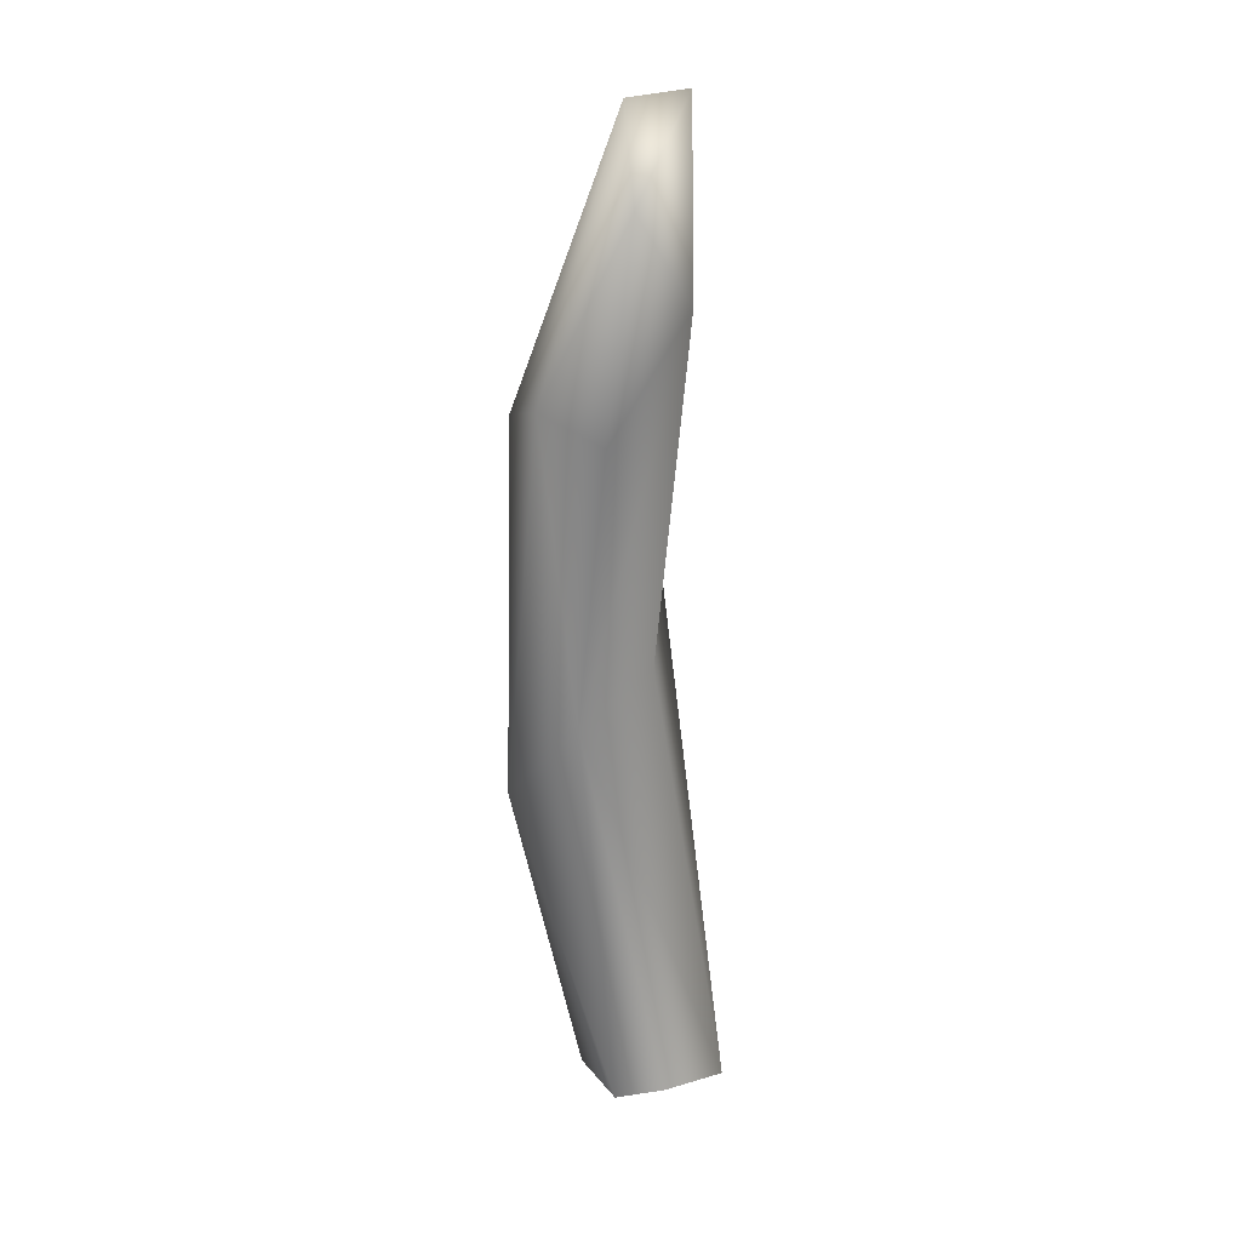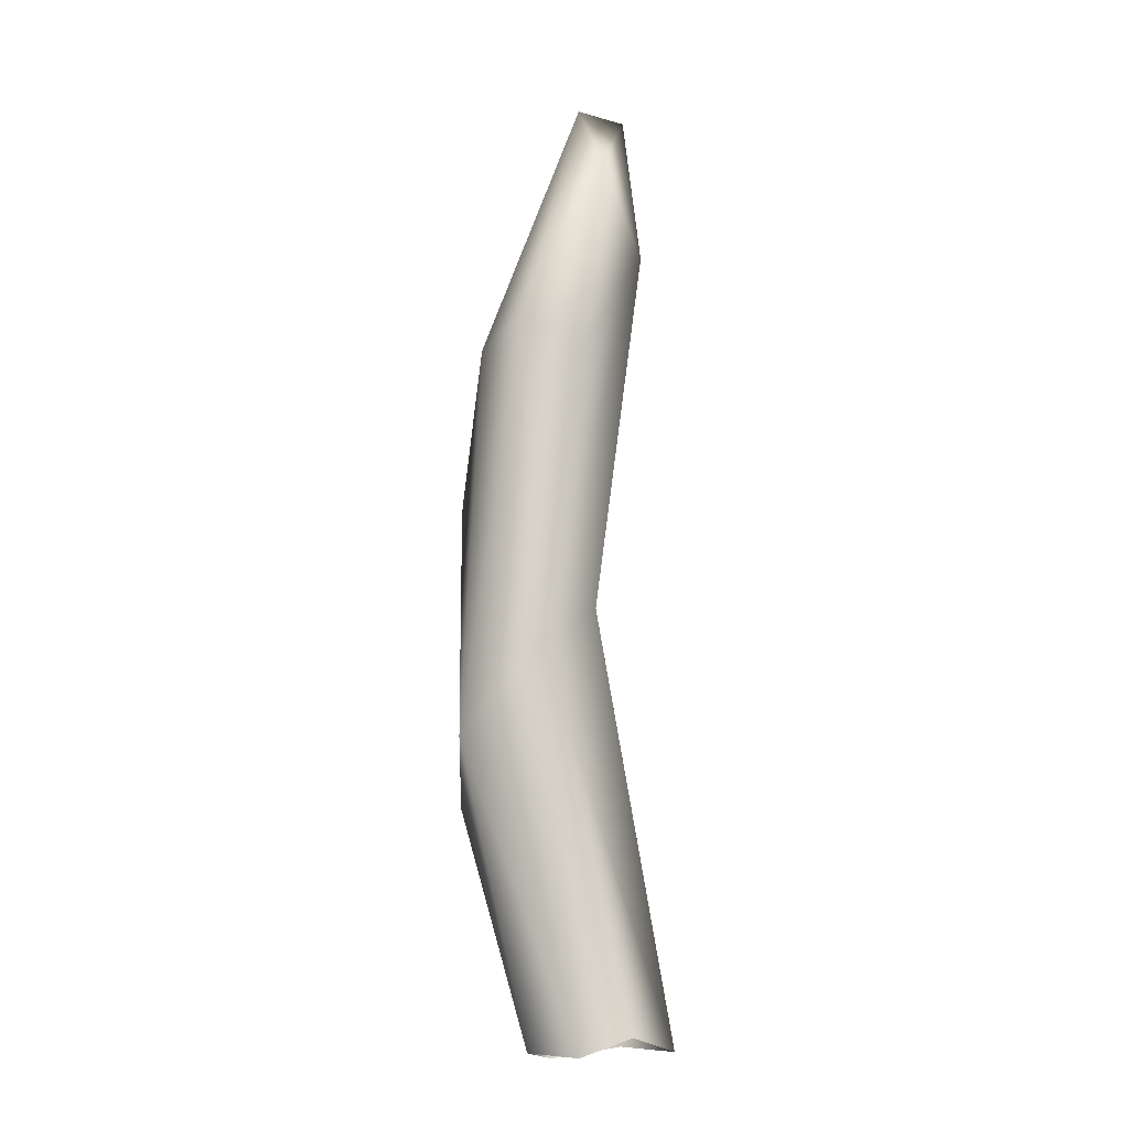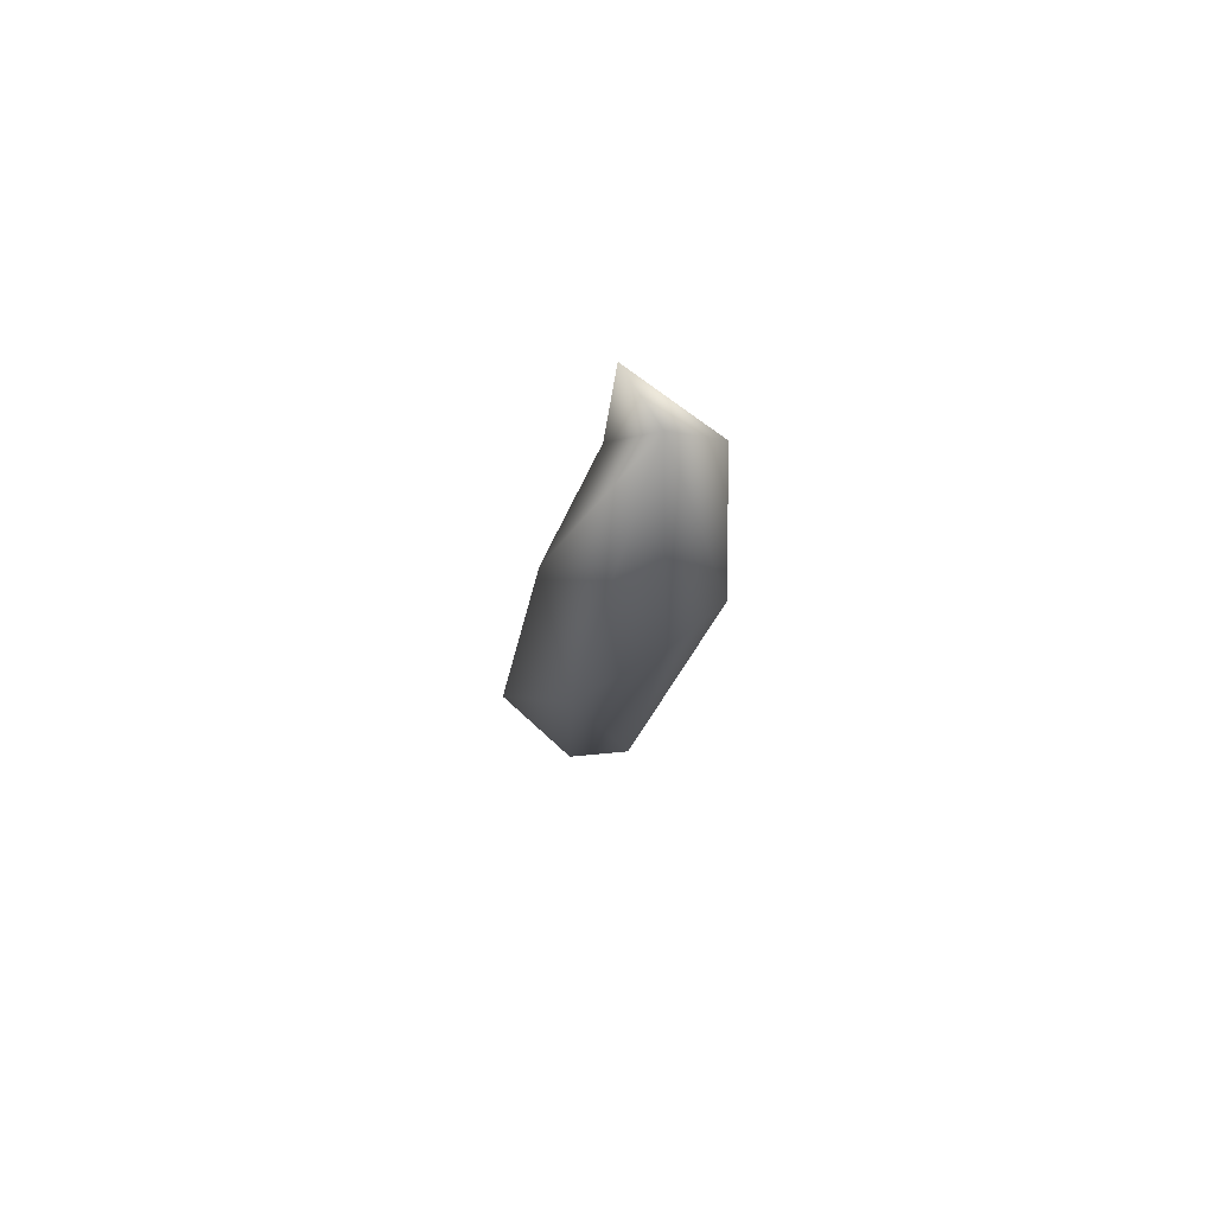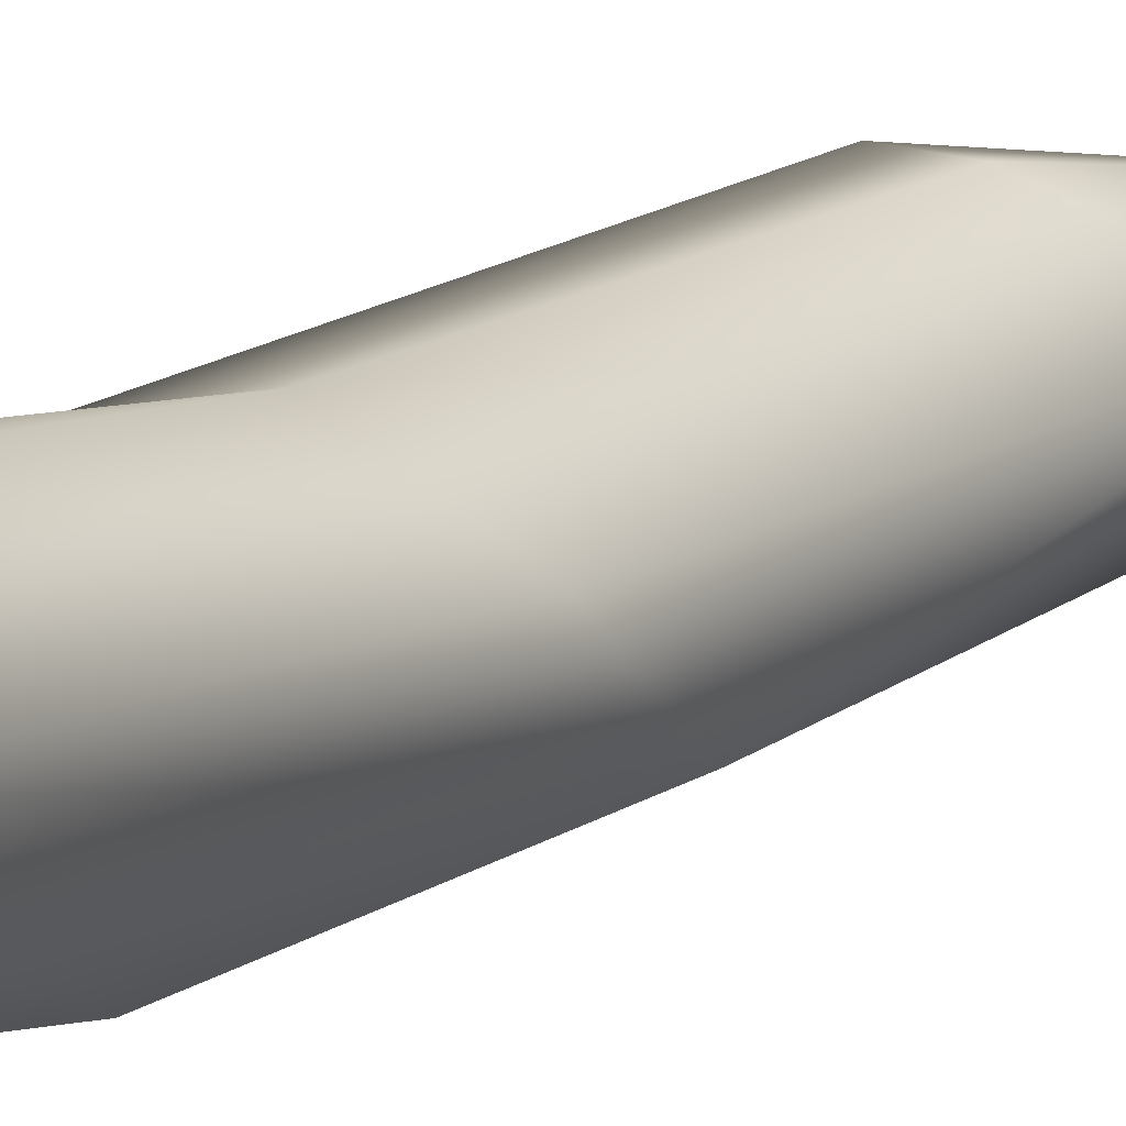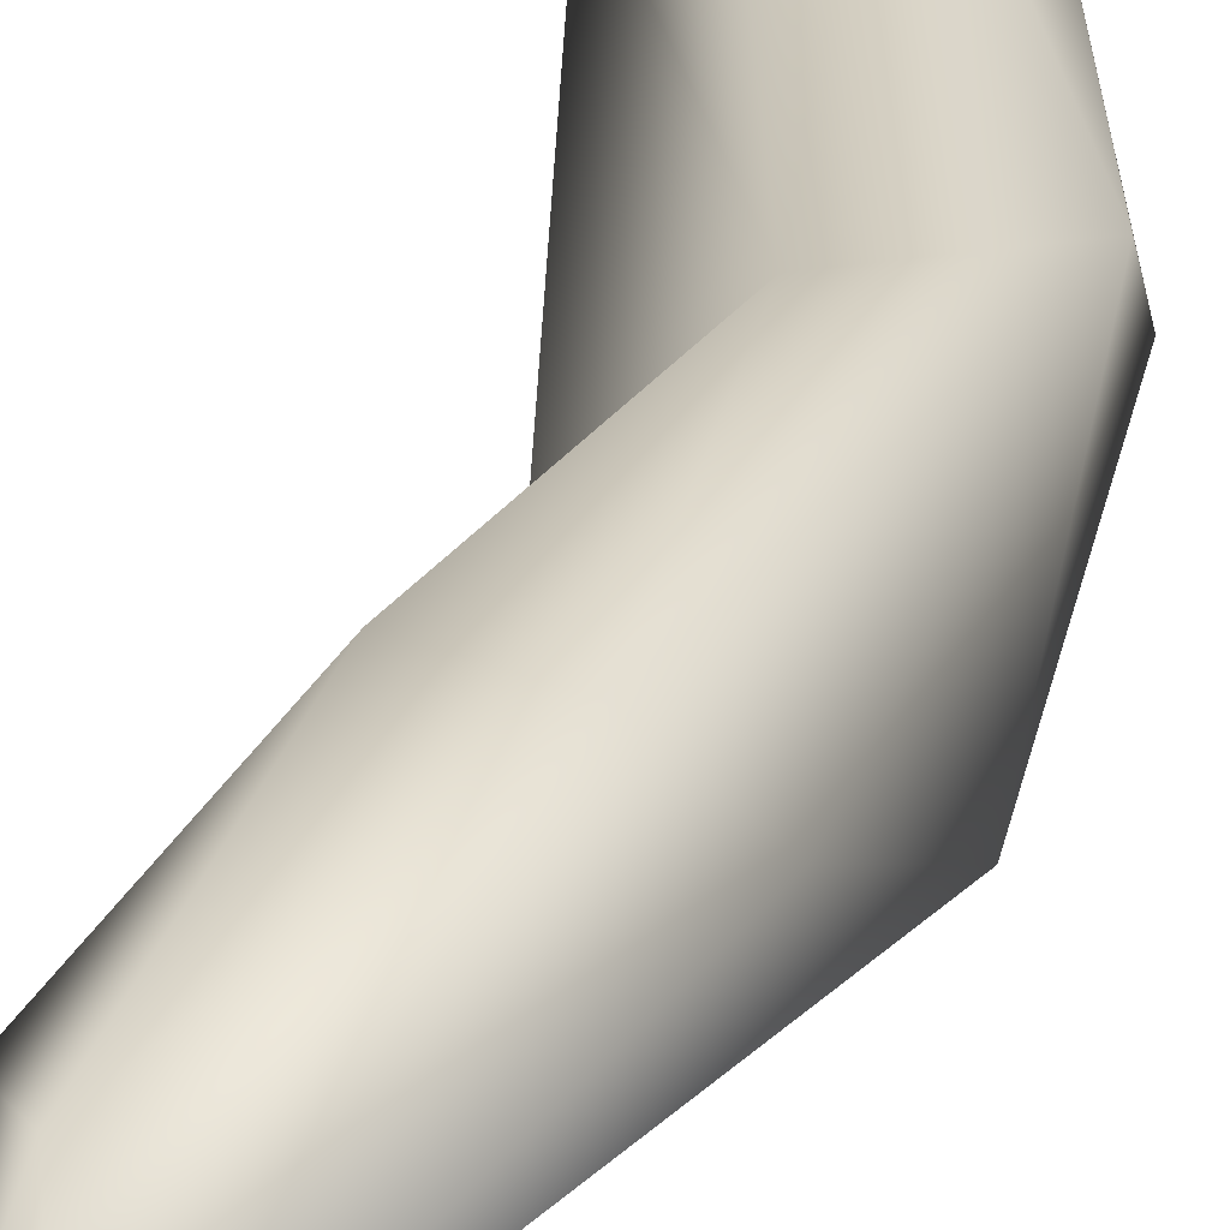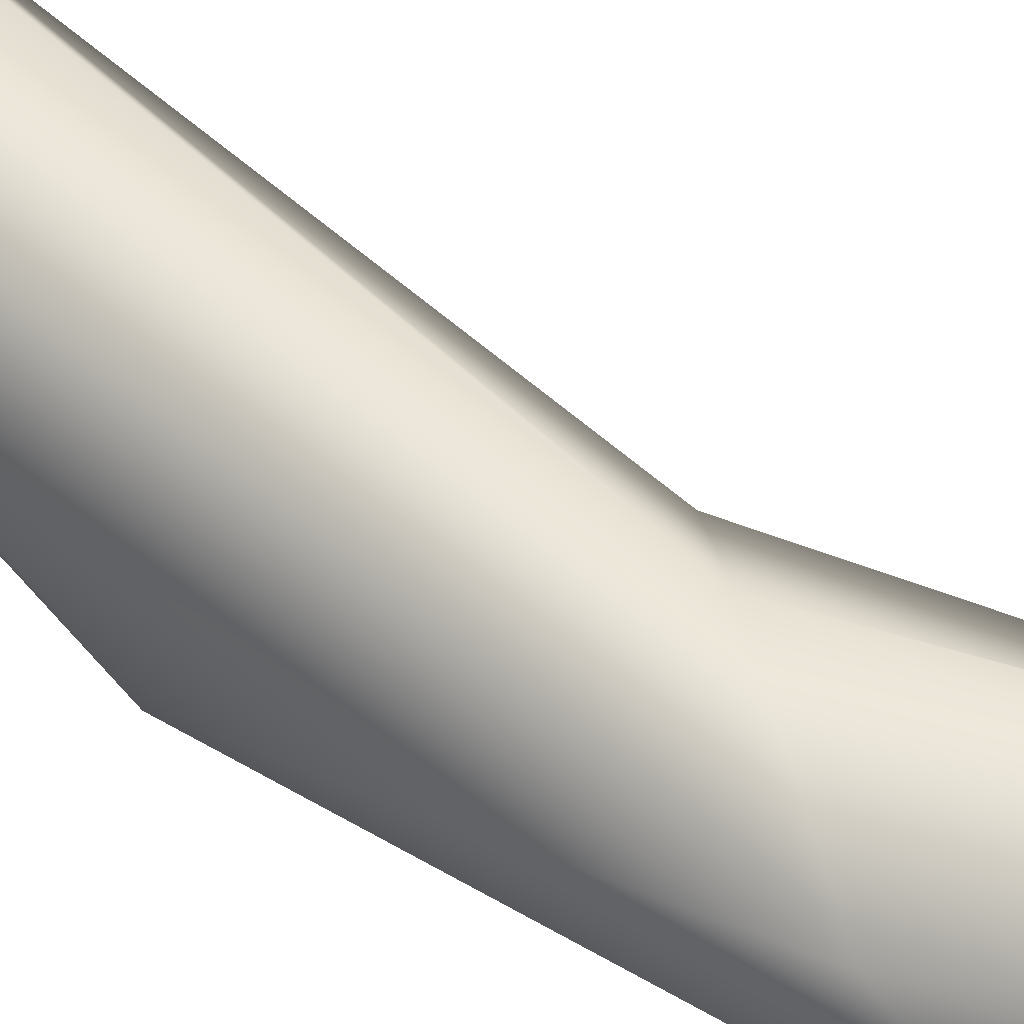
<metadata>
{"format":"obj","ext":"obj","renderer":"f3d","projection":"perspective","resolution":1024,"background":"white","views":[{"elev":23.3,"azim":-163.4,"up":"+Z"},{"elev":-13.8,"azim":179.1,"up":"+Z"},{"elev":76.0,"azim":94.8,"up":"+Z"},{"elev":6.2,"azim":-146.8,"up":"+Y"},{"elev":28.1,"azim":11.1,"up":"+Y"},{"elev":51.6,"azim":123.0,"up":"+Y"}]}
</metadata>
<code>
g CandleDochtArmShort
v -0.003428 -0.009677 0.01239
v -0.006348 -0.007332 -0.01353
v -0.01181 -9.654e-05 -0.01406
v -0.002184 -0.006735 0.04531
v -0.00354 -0.0001827 0.03461
v 0.002762 0.00593 0.02941
v -0.008704 0.005281 0.07468
v -0.007031 0.006792 -0.01261
v -0.00143 0.00692 -0.01467
v 0.01158 0.003313 0.01948
v 0.003985 0.001906 -0.01417
v 0.01151 -0.003446 0.0123
v 0.001362 -0.005847 -0.0148
v 0.006149 -0.01156 0.01805
v -0.006348 -0.007332 -0.01353
v -0.003428 -0.009677 0.01239
v 0.01181 -0.00278 0.04655
v 0.001596 -0.006447 0.06002
v -0.002184 -0.006735 0.04531
v -0.003468 -0.0006706 0.08377
v -0.008704 0.005281 0.07468
v -0.006987 0.0002512 0.09415
v -0.001609 0.004425 0.09366
v 0.009448 0.006267 0.06301
v 0.004831 0.01156 0.06525
v -0.004296 0.009974 0.08454
v -0.006987 0.0002512 0.09415
v -0.001917 0.0112 0.06206
g CandleDochtArmShort_0
f 3 2 1
f 4 3 1
f 5 3 4
f 6 3 5
f 7 5 4
f 7 6 5
f 6 8 3
f 6 9 8
f 6 10 9
f 10 11 9
f 12 11 10
f 13 11 12
f 13 12 14
f 15 13 14
f 16 15 14
f 12 17 14
f 17 12 10
f 16 14 18
f 18 14 17
f 19 16 18
f 18 20 19
f 20 21 19
f 21 20 22
f 23 22 20
f 23 20 18
f 17 23 18
f 24 17 10
f 17 24 23
f 24 10 25
f 23 24 25
f 6 25 10
f 23 25 26
f 27 23 26
f 26 7 27
f 25 6 28
f 7 28 6
f 26 28 7
f 25 28 26

</code>
